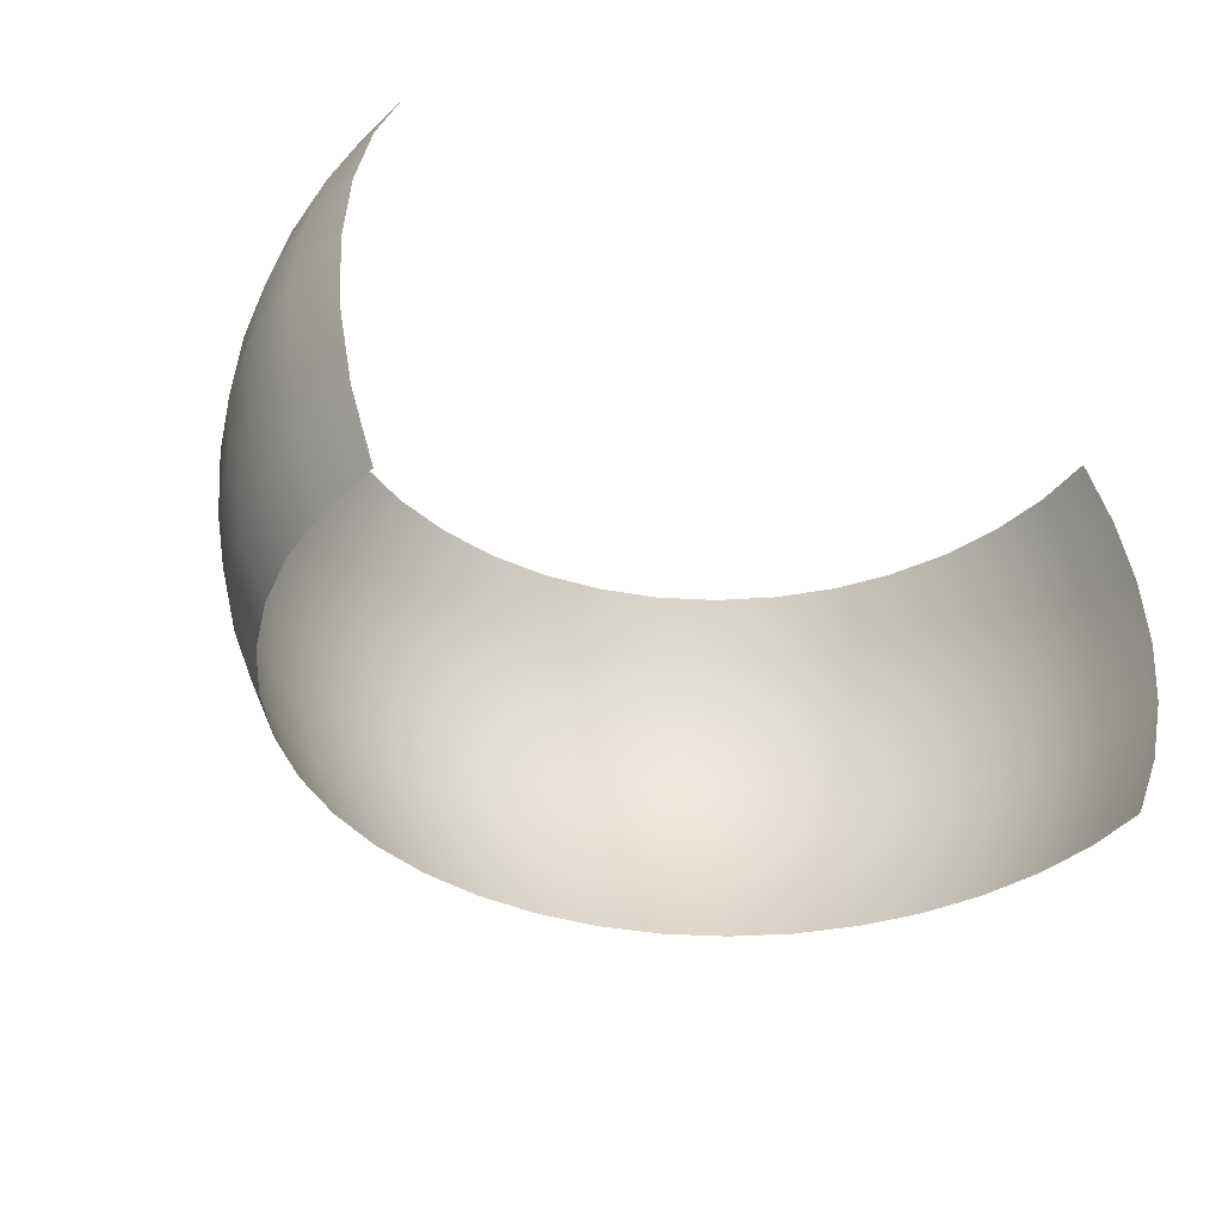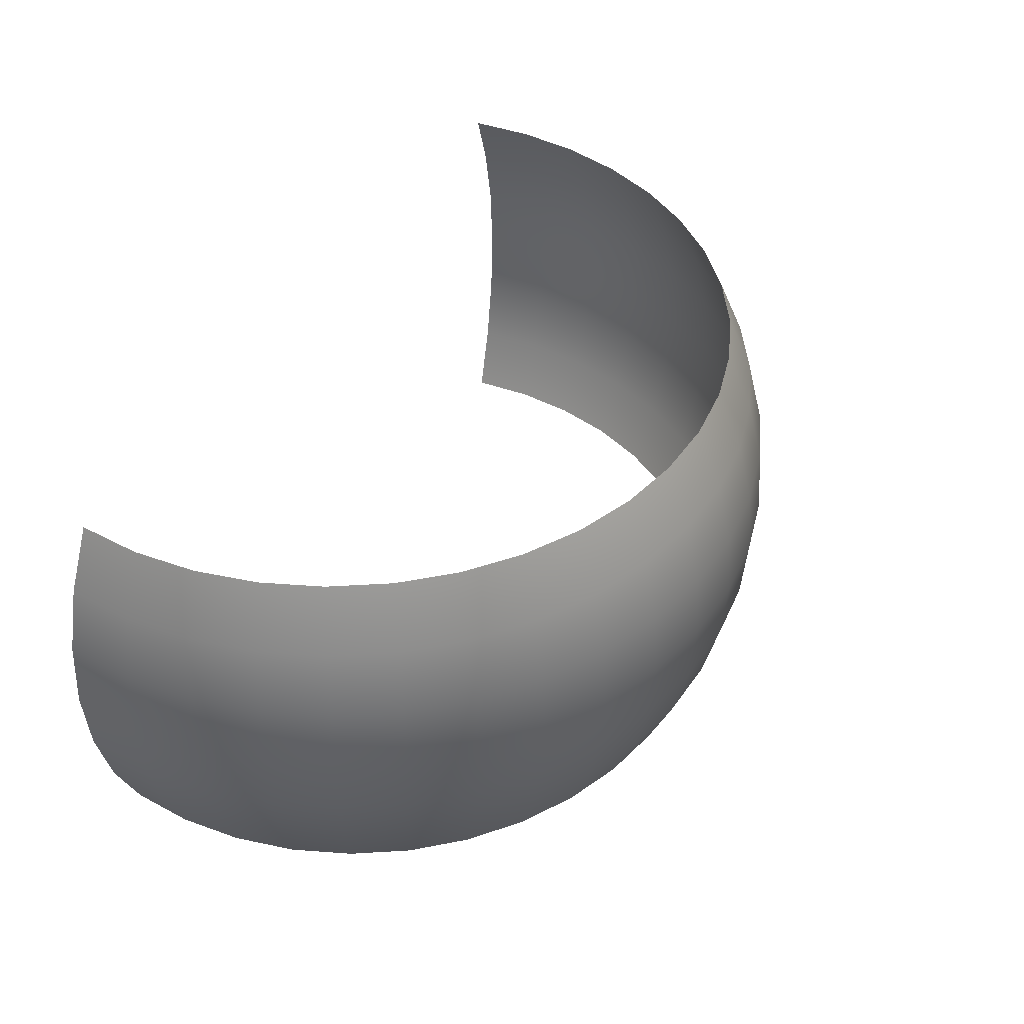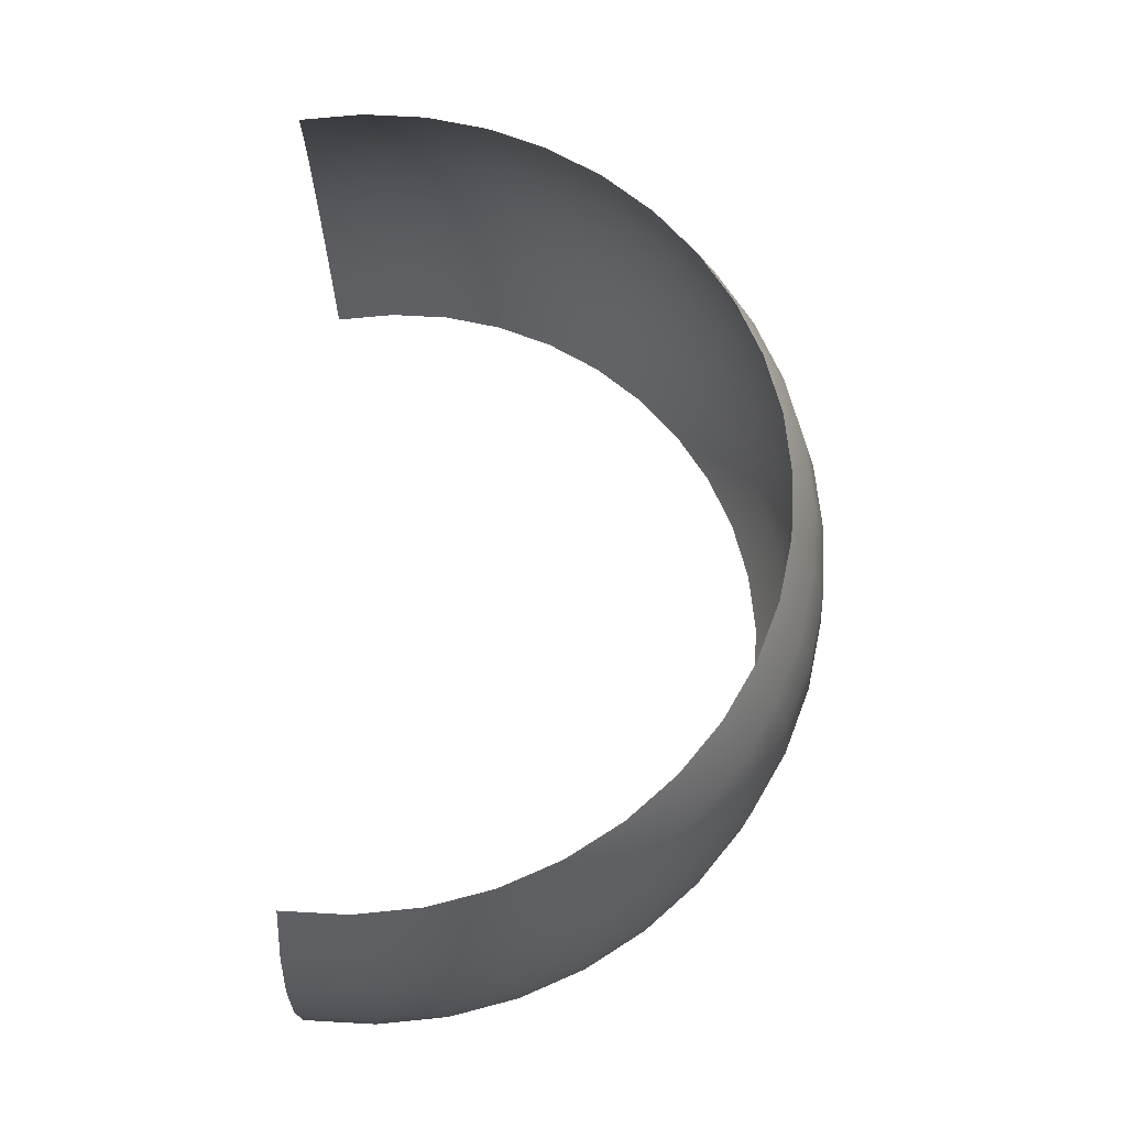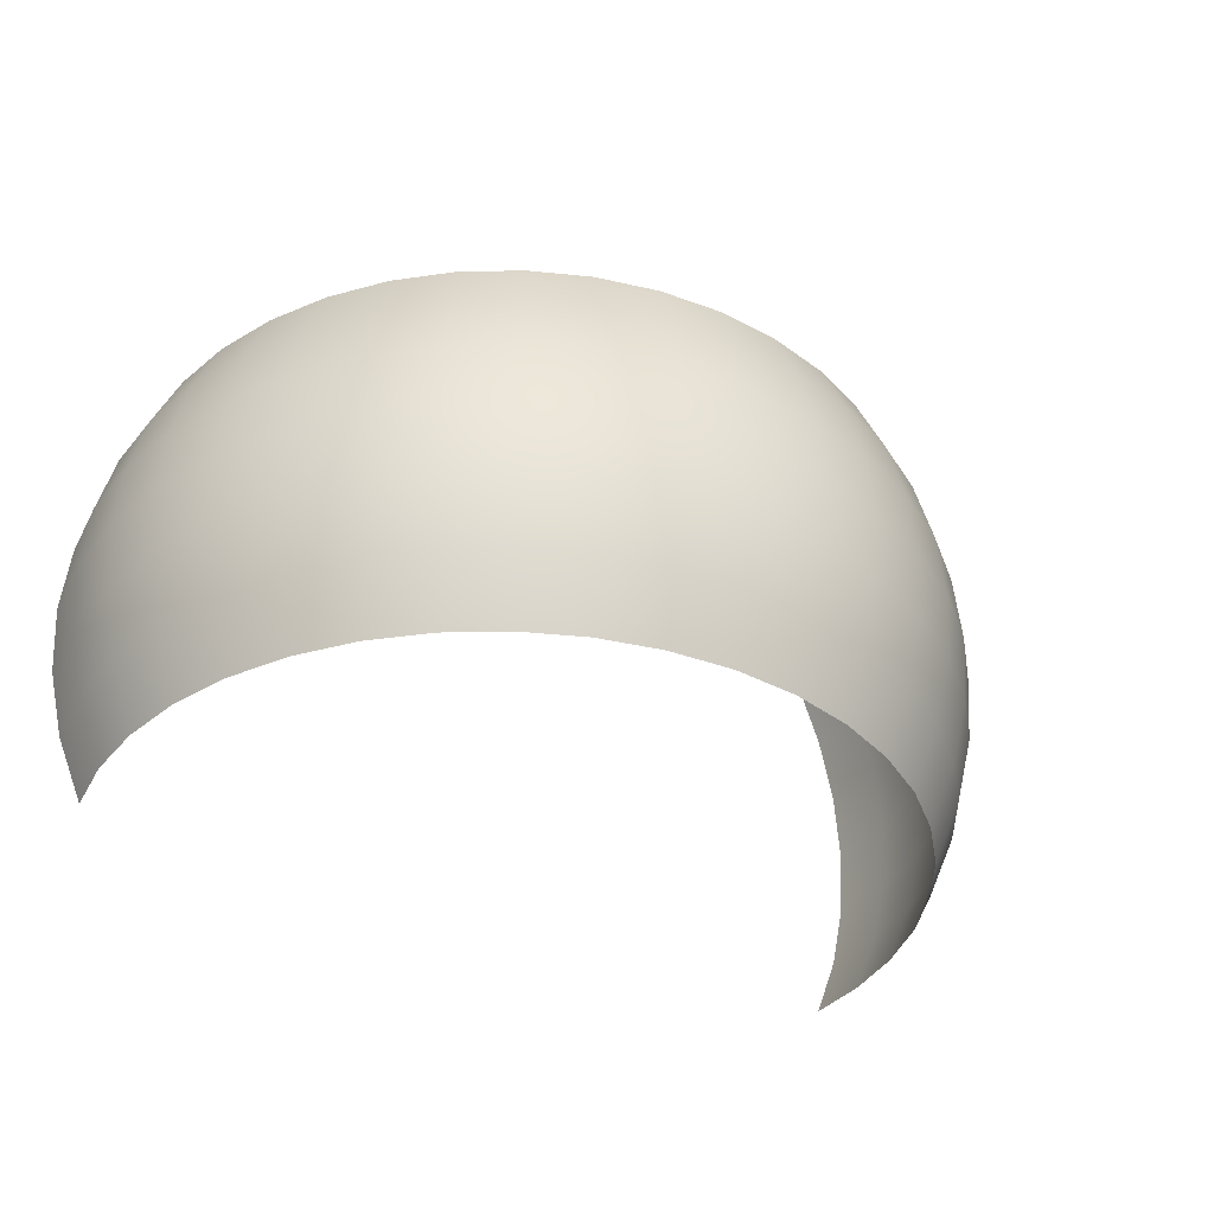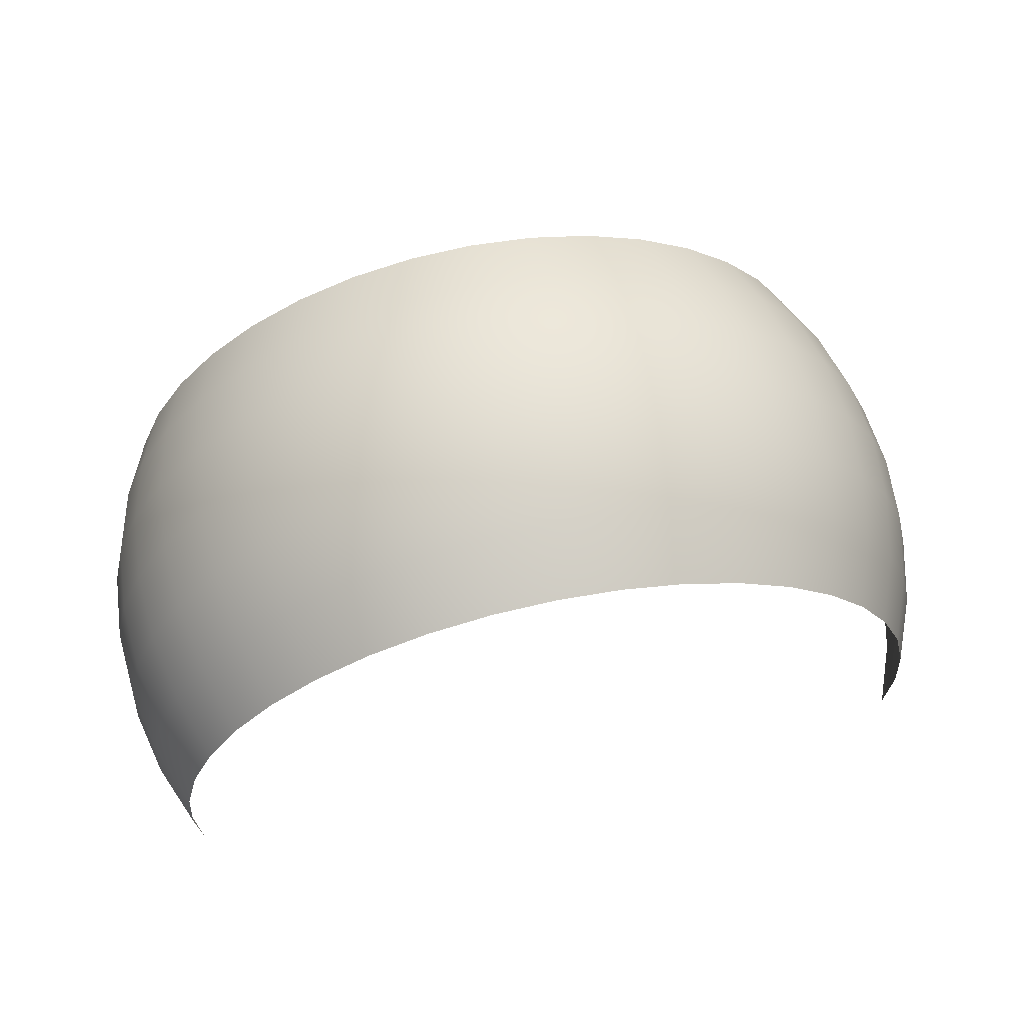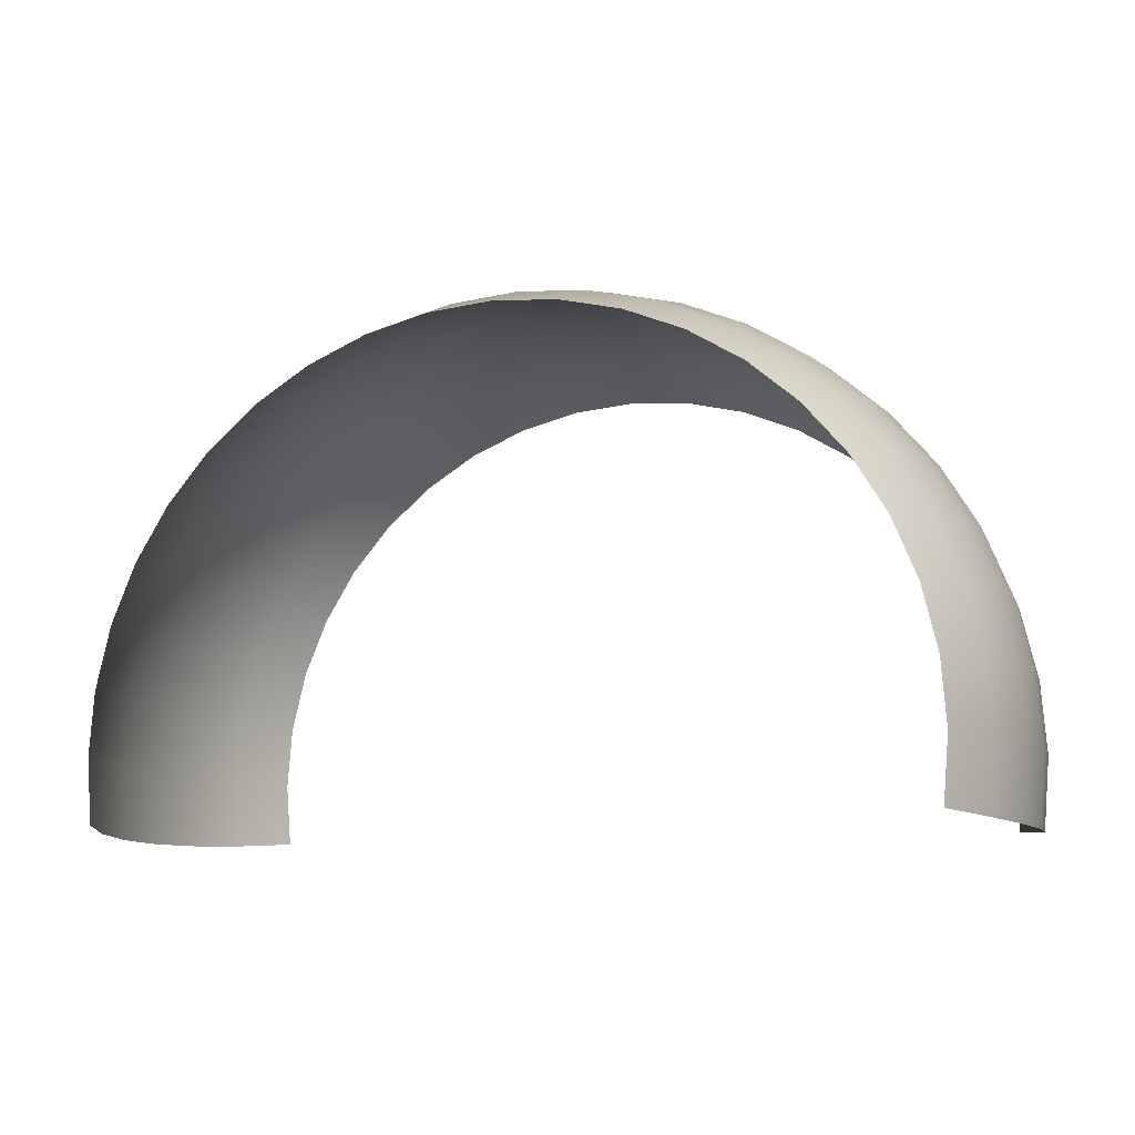
<metadata>
{"format":"obj","ext":"obj","renderer":"f3d","projection":"perspective","resolution":1024,"background":"white","views":[{"elev":-37.5,"azim":-35.9,"up":"+Z"},{"elev":43.7,"azim":117.5,"up":"+Z"},{"elev":67.8,"azim":88.7,"up":"+Z"},{"elev":-37.3,"azim":150.0,"up":"+Z"},{"elev":63.1,"azim":168.0,"up":"+Y"},{"elev":-9.7,"azim":-160.3,"up":"+Y"}]}
</metadata>
<code>
g curvedSwoosh
v 0.891 -1.008e-16 0.454
v 0.9393 -0.1488 0.309
v 0.88 -0.1394 0.454
v 0.9511 -6.862e-17 0.309
v 0.88 0.1394 0.454
v 0.9755 -0.1545 0.1564
v 0.9393 0.1488 0.309
v 0.8474 0.2753 0.454
v 0.9877 -3.474e-17 0.1564
v 0.9877 -0.1564 -3.474e-17
v 0.9045 0.2939 0.309
v 0.7939 0.4045 0.454
v 0.9755 0.1545 0.1564
v 1 0 0
v 0.9755 -0.1545 -0.1564
v 0.8474 0.4318 0.309
v 0.7208 0.5237 0.454
v 0.9393 0.3052 0.1564
v 0.9877 0.1564 3.474e-17
v 0.9877 3.474e-17 -0.1564
v 0.9393 -0.1488 -0.309
v 0.7694 0.559 0.309
v 0.63 0.63 0.454
v 0.88 0.4484 0.1564
v 0.9511 0.309 6.862e-17
v 0.9755 0.1545 -0.1564
v 0.9511 6.862e-17 -0.309
v 0.88 -0.1394 -0.454
v 0.891 1.008e-16 -0.454
v 0.9393 0.1488 -0.309
v 0.88 0.1394 -0.454
v 0.6725 0.6725 0.309
v 0.5237 0.7208 0.454
v 0.7991 0.5805 0.1564
v 0.891 0.454 1.008e-16
v 0.9393 0.3052 -0.1564
v 0.9045 0.2939 -0.309
v 0.8474 0.2753 -0.454
v 0.559 0.7694 0.309
v 0.4045 0.7939 0.454
v 0.6984 0.6984 0.1564
v 0.809 0.5878 1.305e-16
v 0.88 0.4484 -0.1564
v 0.8474 0.4318 -0.309
v 0.7939 0.4045 -0.454
v 0.4318 0.8474 0.309
v 0.2753 0.8474 0.454
v 0.5805 0.7991 0.1564
v 0.7071 0.7071 1.57e-16
v 0.7991 0.5805 -0.1564
v 0.7694 0.559 -0.309
v 0.7208 0.5237 -0.454
v 0.2939 0.9045 0.309
v 0.1394 0.88 0.454
v 0.4484 0.88 0.1564
v 0.5878 0.809 1.796e-16
v 0.6984 0.6984 -0.1564
v 0.6725 0.6725 -0.309
v 0.63 0.63 -0.454
v 0.1488 0.9393 0.309
v -9.294e-08 0.891 0.454
v 0.3052 0.9393 0.1564
v 0.454 0.891 1.978e-16
v 0.5805 0.7991 -0.1564
v 0.559 0.7694 -0.309
v 0.5237 0.7208 -0.454
v -9.92e-08 0.9511 0.309
v -0.1394 0.88 0.454
v 0.1545 0.9755 0.1564
v 0.309 0.9511 2.112e-16
v 0.4484 0.88 -0.1564
v 0.4318 0.8474 -0.309
v 0.4045 0.7939 -0.454
v -0.1488 0.9393 0.309
v -0.2753 0.8474 0.454
v -1.03e-07 0.9877 0.1564
v 0.1564 0.9877 2.193e-16
v 0.3052 0.9393 -0.1564
v 0.2939 0.9045 -0.309
v 0.2753 0.8474 -0.454
v -0.2939 0.9045 0.309
v -0.4045 0.7939 0.454
v -0.1545 0.9755 0.1564
v -1.043e-07 1 2.22e-16
v 0.1545 0.9755 -0.1564
v 0.1488 0.9393 -0.309
v 0.1394 0.88 -0.454
v -0.4318 0.8474 0.309
v -0.5237 0.7208 0.454
v -0.3052 0.9393 0.1564
v -0.1564 0.9877 2.193e-16
v -1.03e-07 0.9877 -0.1564
v -9.92e-08 0.9511 -0.309
v -9.294e-08 0.891 -0.454
v -0.559 0.7694 0.309
v -0.63 0.63 0.454
v -0.4484 0.88 0.1564
v -0.309 0.9511 2.112e-16
v -0.1545 0.9755 -0.1564
v -0.1488 0.9393 -0.309
v -0.1394 0.88 -0.454
v -0.6725 0.6725 0.309
v -0.7208 0.5237 0.454
v -0.5805 0.7991 0.1564
v -0.454 0.891 1.978e-16
v -0.3052 0.9393 -0.1564
v -0.2939 0.9045 -0.309
v -0.2753 0.8474 -0.454
v -0.7694 0.559 0.309
v -0.7939 0.4045 0.454
v -0.6984 0.6984 0.1564
v -0.5878 0.809 1.796e-16
v -0.4484 0.88 -0.1564
v -0.4318 0.8474 -0.309
v -0.4045 0.7939 -0.454
v -0.8474 0.4318 0.309
v -0.8474 0.2753 0.454
v -0.7991 0.5805 0.1564
v -0.7071 0.7071 1.57e-16
v -0.5805 0.7991 -0.1564
v -0.559 0.7694 -0.309
v -0.5237 0.7208 -0.454
v -0.9045 0.2939 0.309
v -0.88 0.1394 0.454
v -0.88 0.4484 0.1564
v -0.809 0.5878 1.305e-16
v -0.6984 0.6984 -0.1564
v -0.6725 0.6725 -0.309
v -0.63 0.63 -0.454
v -0.9393 0.1488 0.309
v -0.891 -1.46e-07 0.454
v -0.9393 0.3052 0.1564
v -0.891 0.454 1.008e-16
v -0.7991 0.5805 -0.1564
v -0.7694 0.559 -0.309
v -0.7208 0.5237 -0.454
v -0.9511 -1.559e-07 0.309
v -0.88 -0.1394 0.454
v -0.9393 -0.1488 0.309
v -0.9755 0.1545 0.1564
v -0.9877 -1.619e-07 0.1564
v -0.9755 -0.1545 0.1564
v -0.9511 0.309 6.862e-17
v -0.88 0.4484 -0.1564
v -0.8474 0.4318 -0.309
v -0.7939 0.4045 -0.454
v -1 -1.639e-07 -3.64e-23
v -0.9877 -0.1564 -3.474e-17
v -0.9877 0.1564 3.474e-17
v -0.9393 0.3052 -0.1564
v -0.9045 0.2939 -0.309
v -0.8474 0.2753 -0.454
v -0.9755 0.1545 -0.1564
v -0.9877 -1.619e-07 -0.1564
v -0.9755 -0.1545 -0.1564
v -0.9393 0.1488 -0.309
v -0.88 0.1394 -0.454
v -0.9511 -1.559e-07 -0.309
v -0.9393 -0.1488 -0.309
v -0.891 -1.46e-07 -0.454
v -0.88 -0.1394 -0.454
g curvedSwoosh_0
f 3 2 1
f 2 4 1
f 1 4 5
f 2 6 4
f 4 7 5
f 5 7 8
f 6 9 4
f 4 9 7
f 6 10 9
f 7 11 8
f 8 11 12
f 9 13 7
f 7 13 11
f 10 14 9
f 9 14 13
f 10 15 14
f 11 16 12
f 12 16 17
f 13 18 11
f 11 18 16
f 14 19 13
f 13 19 18
f 15 20 14
f 14 20 19
f 15 21 20
f 16 22 17
f 17 22 23
f 18 24 16
f 16 24 22
f 19 25 18
f 18 25 24
f 20 26 19
f 19 26 25
f 21 27 20
f 20 27 26
f 21 28 27
f 28 29 27
f 27 29 30
f 27 30 26
f 29 31 30
f 22 32 23
f 23 32 33
f 24 34 22
f 22 34 32
f 25 35 24
f 24 35 34
f 26 36 25
f 26 30 36
f 25 36 35
f 30 31 37
f 30 37 36
f 31 38 37
f 32 39 33
f 33 39 40
f 34 41 32
f 32 41 39
f 35 42 34
f 34 42 41
f 36 43 35
f 36 37 43
f 35 43 42
f 37 38 44
f 37 44 43
f 38 45 44
f 39 46 40
f 40 46 47
f 41 48 39
f 39 48 46
f 42 49 41
f 41 49 48
f 43 50 42
f 43 44 50
f 42 50 49
f 44 45 51
f 44 51 50
f 45 52 51
f 46 53 47
f 47 53 54
f 48 55 46
f 46 55 53
f 49 56 48
f 48 56 55
f 50 57 49
f 50 51 57
f 49 57 56
f 51 52 58
f 51 58 57
f 52 59 58
f 53 60 54
f 54 60 61
f 55 62 53
f 53 62 60
f 56 63 55
f 55 63 62
f 57 64 56
f 57 58 64
f 56 64 63
f 58 59 65
f 58 65 64
f 59 66 65
f 60 67 61
f 61 67 68
f 62 69 60
f 60 69 67
f 63 70 62
f 62 70 69
f 64 71 63
f 64 65 71
f 63 71 70
f 65 66 72
f 65 72 71
f 66 73 72
f 67 74 68
f 68 74 75
f 69 76 67
f 67 76 74
f 70 77 69
f 69 77 76
f 71 78 70
f 71 72 78
f 70 78 77
f 72 73 79
f 72 79 78
f 73 80 79
f 74 81 75
f 75 81 82
f 76 83 74
f 74 83 81
f 77 84 76
f 76 84 83
f 78 85 77
f 78 79 85
f 77 85 84
f 79 80 86
f 79 86 85
f 80 87 86
f 81 88 82
f 82 88 89
f 83 90 81
f 81 90 88
f 84 91 83
f 83 91 90
f 85 92 84
f 85 86 92
f 84 92 91
f 86 87 93
f 86 93 92
f 87 94 93
f 88 95 89
f 89 95 96
f 90 97 88
f 88 97 95
f 91 98 90
f 90 98 97
f 92 99 91
f 92 93 99
f 91 99 98
f 93 94 100
f 93 100 99
f 94 101 100
f 95 102 96
f 96 102 103
f 97 104 95
f 95 104 102
f 98 105 97
f 97 105 104
f 99 106 98
f 99 100 106
f 98 106 105
f 100 101 107
f 100 107 106
f 101 108 107
f 102 109 103
f 103 109 110
f 104 111 102
f 102 111 109
f 105 112 104
f 104 112 111
f 106 113 105
f 106 107 113
f 105 113 112
f 107 108 114
f 107 114 113
f 108 115 114
f 109 116 110
f 110 116 117
f 111 118 109
f 109 118 116
f 112 119 111
f 111 119 118
f 113 120 112
f 113 114 120
f 112 120 119
f 114 115 121
f 114 121 120
f 115 122 121
f 116 123 117
f 117 123 124
f 118 125 116
f 116 125 123
f 119 126 118
f 118 126 125
f 120 127 119
f 120 121 127
f 119 127 126
f 121 122 128
f 121 128 127
f 122 129 128
f 123 130 124
f 124 130 131
f 125 132 123
f 123 132 130
f 126 133 125
f 125 133 132
f 127 134 126
f 127 128 134
f 126 134 133
f 128 129 135
f 128 135 134
f 129 136 135
f 130 137 131
f 131 137 138
f 137 139 138
f 132 140 130
f 130 140 137
f 137 141 139
f 140 141 137
f 141 142 139
f 133 143 132
f 132 143 140
f 134 144 133
f 134 135 144
f 133 144 143
f 135 136 145
f 135 145 144
f 136 146 145
f 141 147 142
f 147 148 142
f 140 149 141
f 143 149 140
f 149 147 141
f 144 150 143
f 144 145 150
f 143 150 149
f 145 146 151
f 145 151 150
f 146 152 151
f 150 153 149
f 149 153 147
f 150 151 153
f 147 154 148
f 153 154 147
f 154 155 148
f 151 152 156
f 151 156 153
f 153 156 154
f 152 157 156
f 154 158 155
f 156 158 154
f 156 157 158
f 158 159 155
f 157 160 158
f 158 160 159
f 160 161 159

</code>
